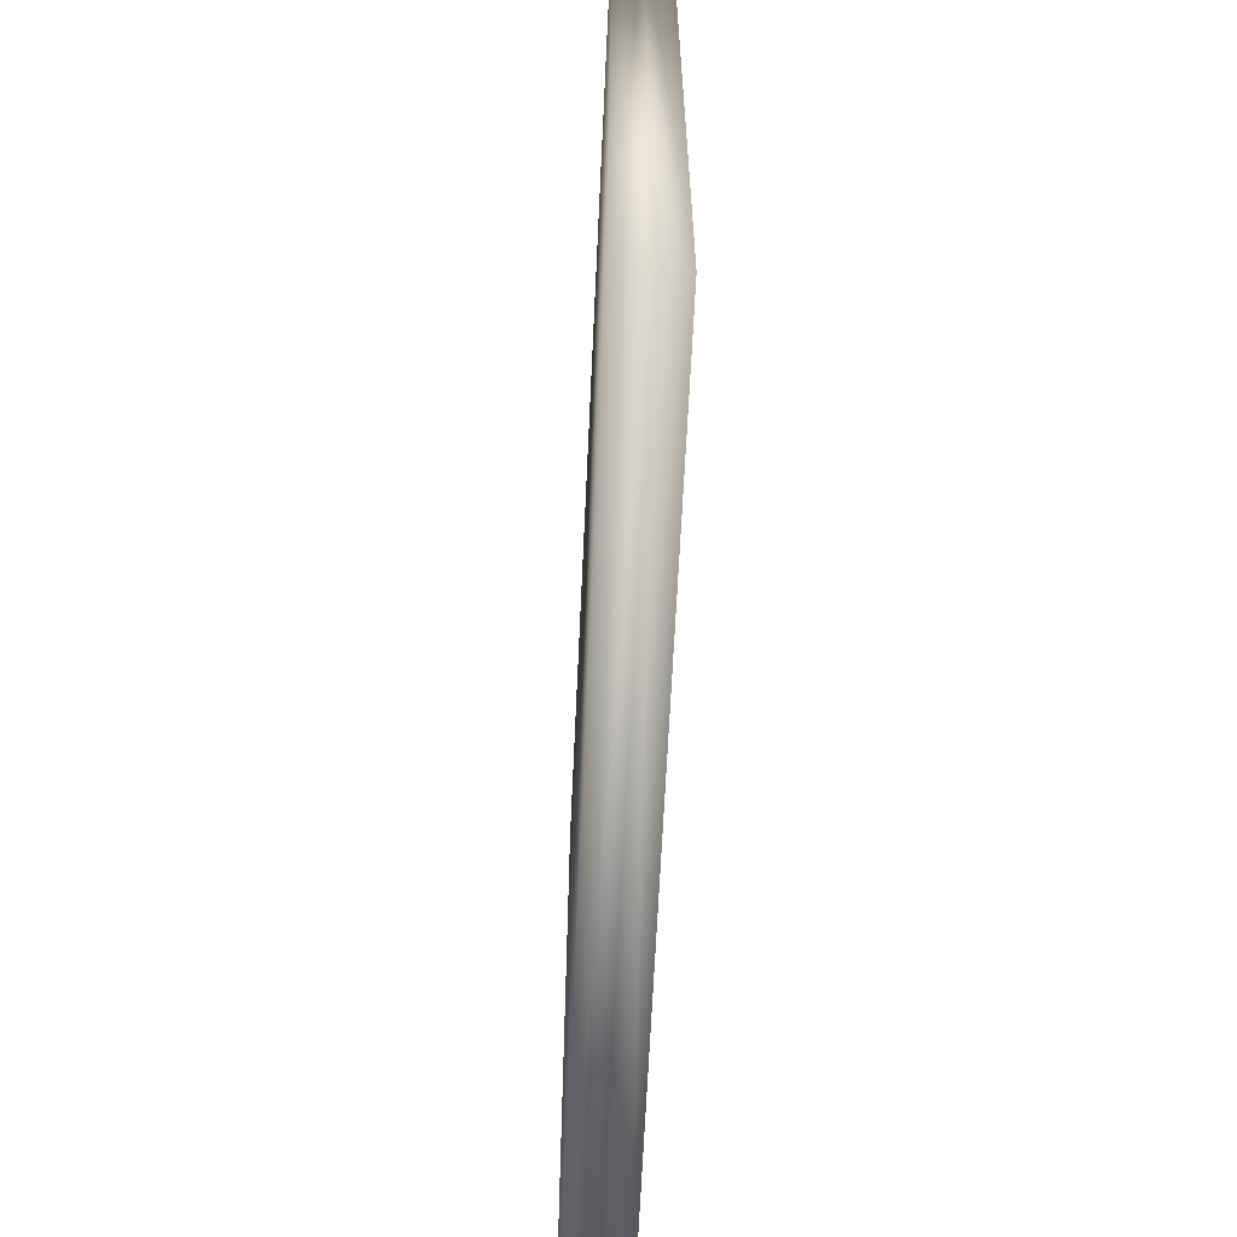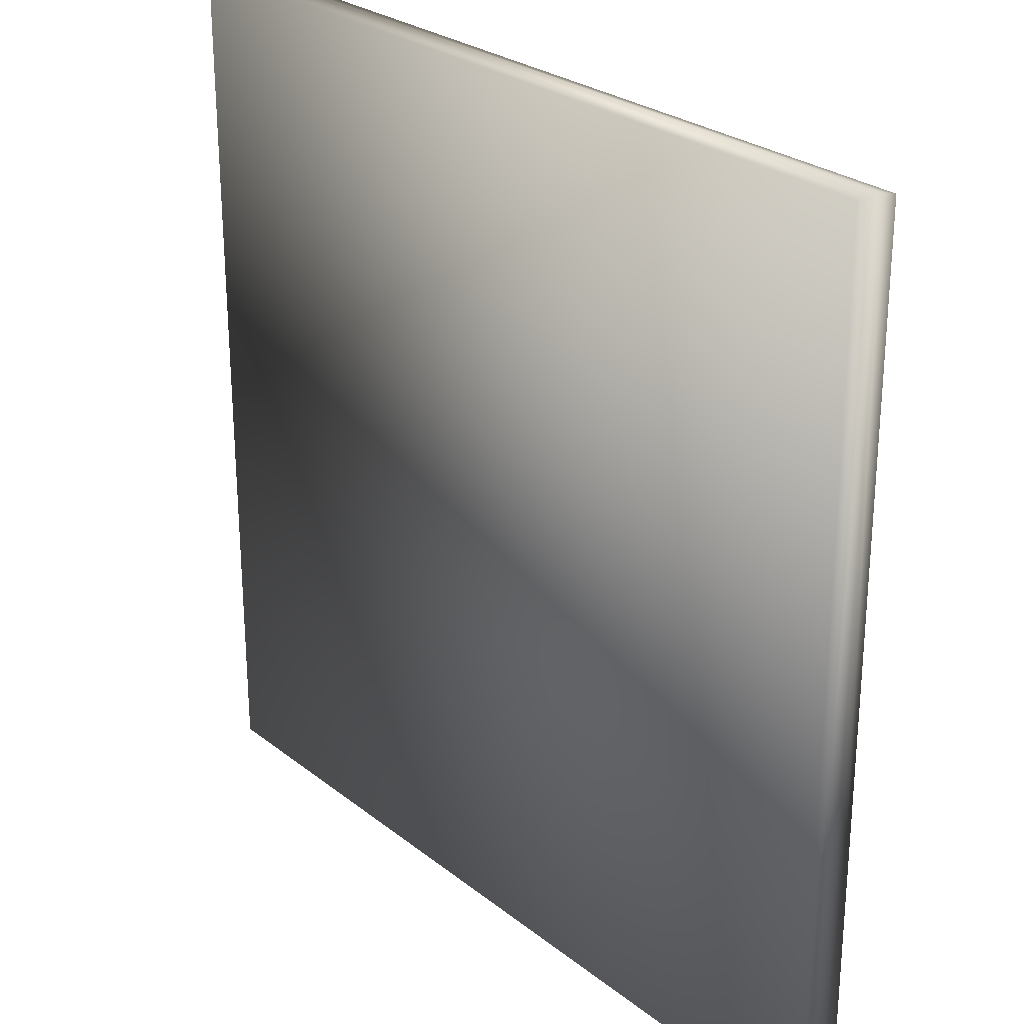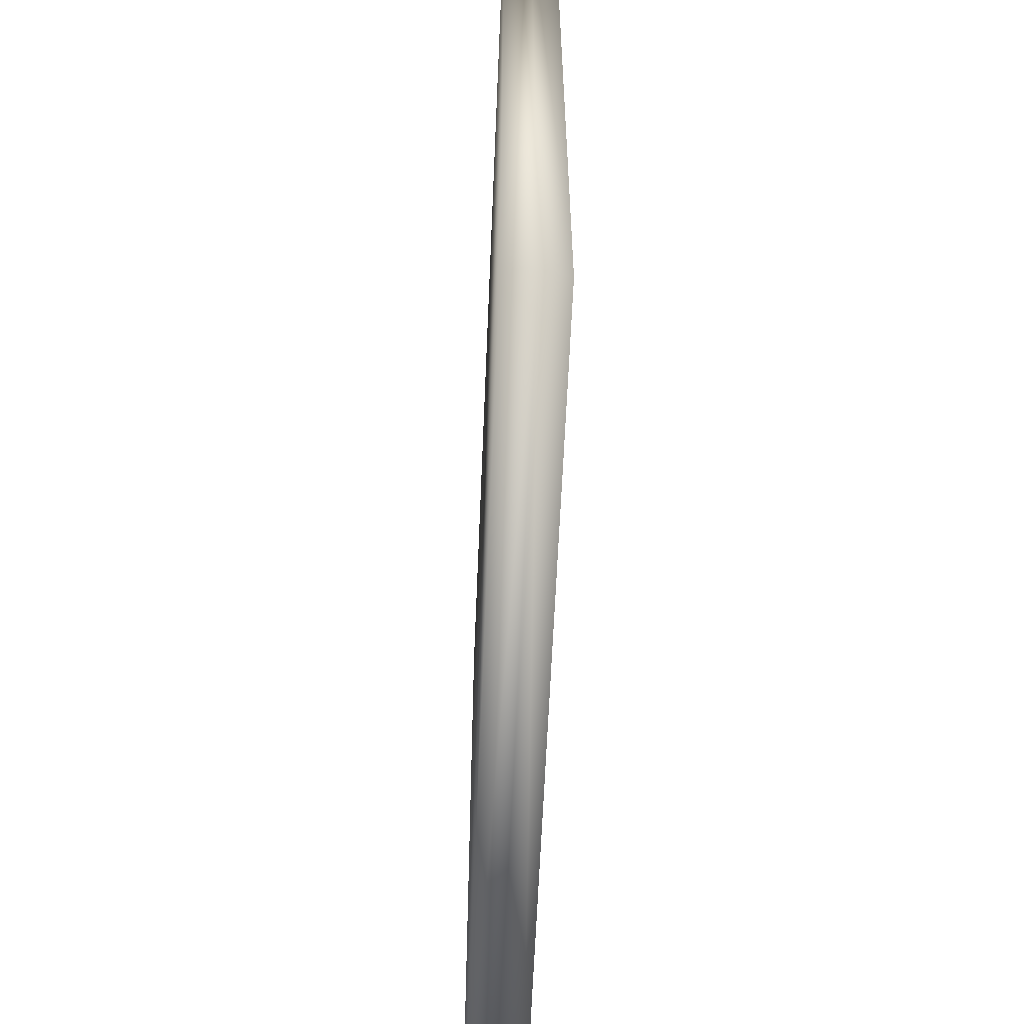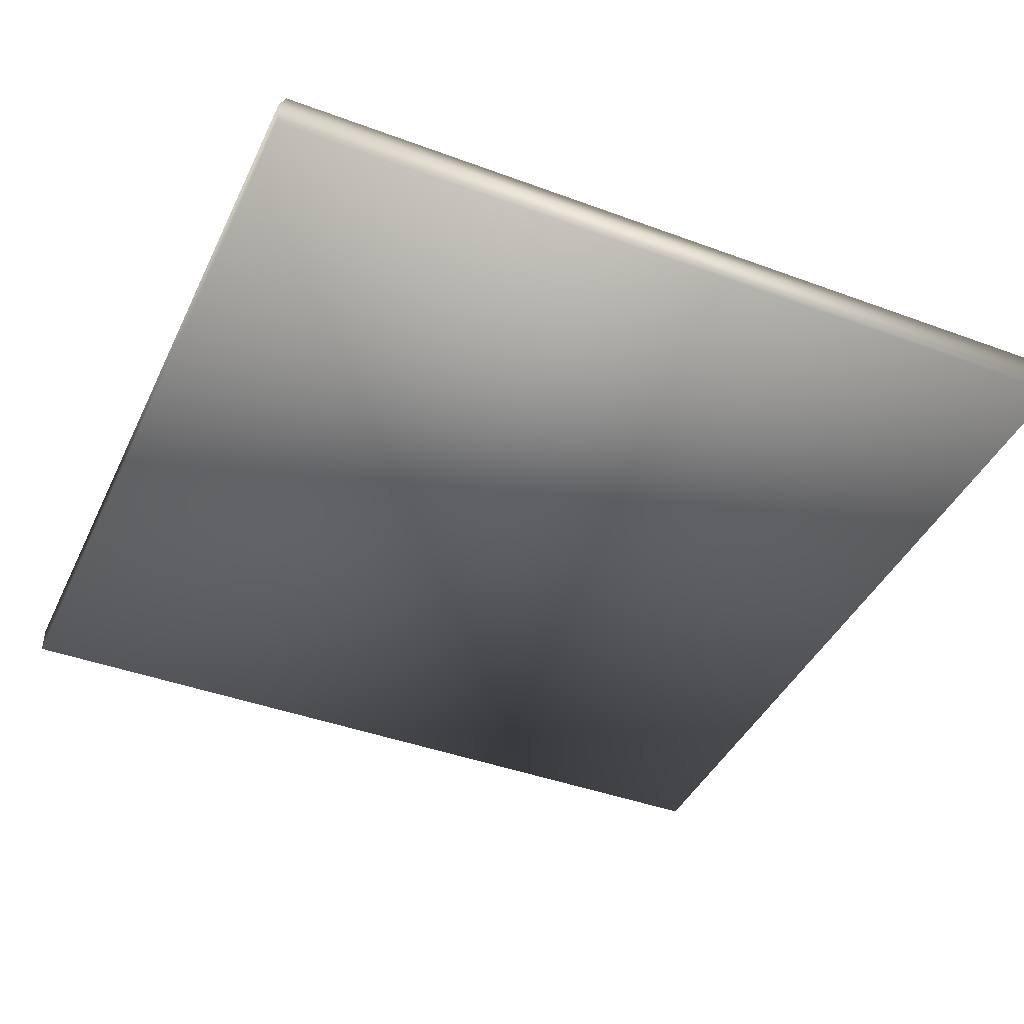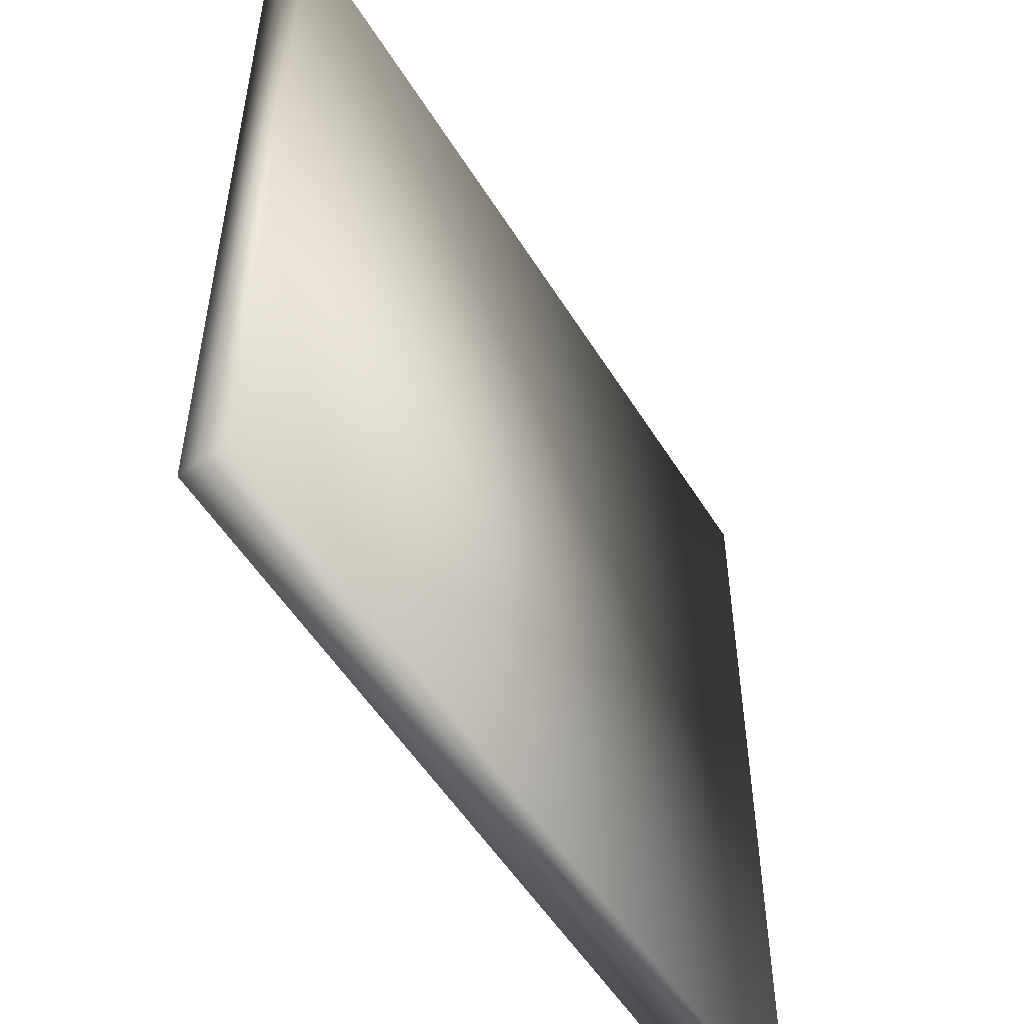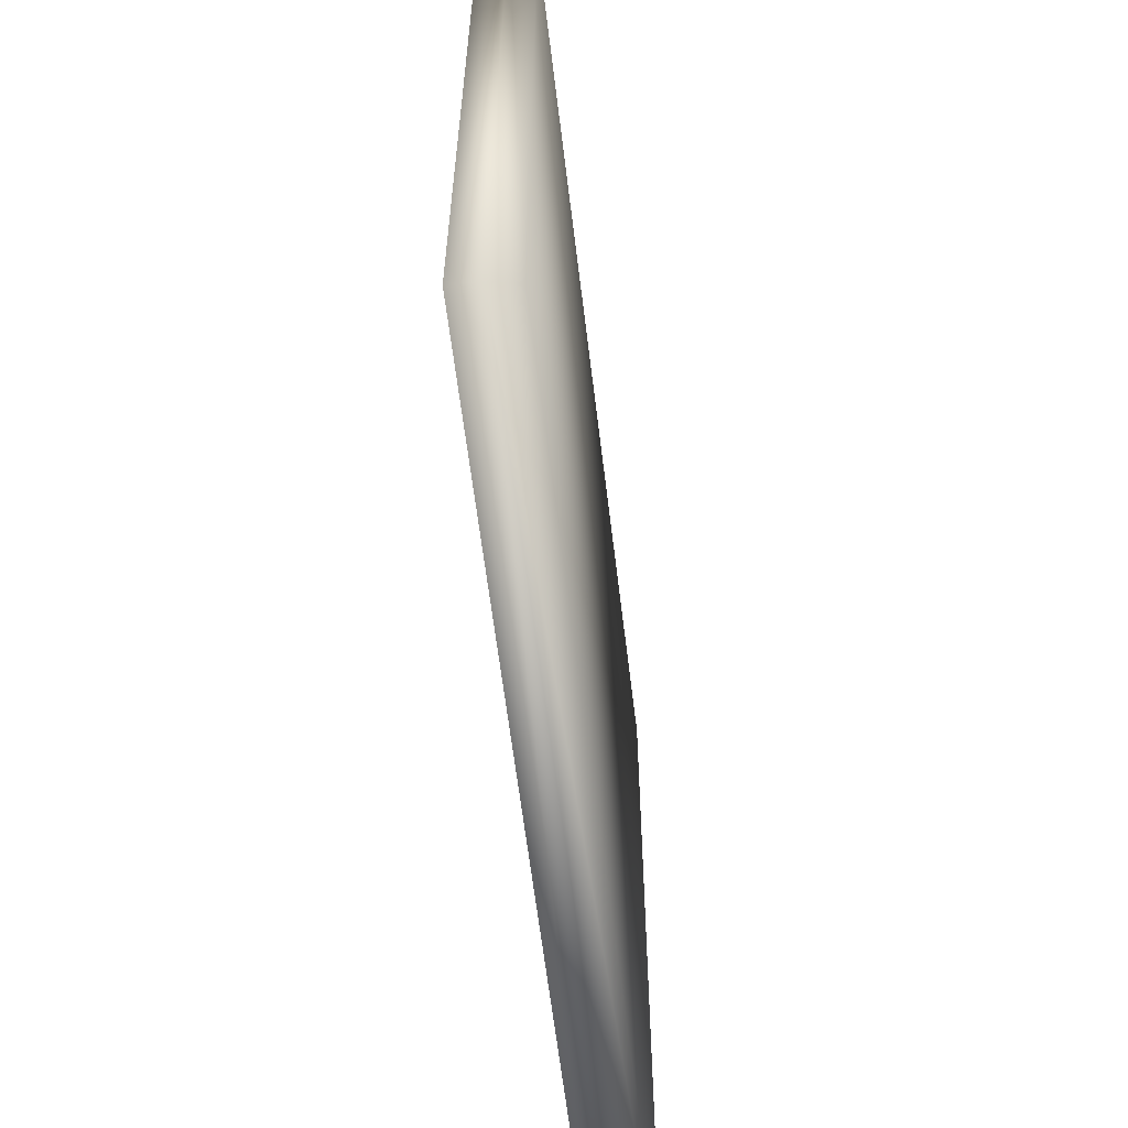
<metadata>
{"format":"obj","ext":"obj","renderer":"f3d","projection":"perspective","resolution":1024,"background":"white","views":[{"elev":-65.2,"azim":87.3,"up":"+Z"},{"elev":26.6,"azim":50.5,"up":"+Z"},{"elev":-61.3,"azim":87.6,"up":"+Z"},{"elev":-42.0,"azim":66.0,"up":"+Y"},{"elev":-53.2,"azim":-58.9,"up":"+Z"},{"elev":-62.6,"azim":96.9,"up":"+Z"}]}
</metadata>
<code>
o Cube
v 1 -0.06099 -1
v 1 -0.06099 1
v -1 -0.06099 -1
v -1 -0.06099 1
v 0.9794 0.06099 -0.9794
v 1 0.002223 -1
v 0.9794 0.06099 0.9794
v 1 0.002223 1
v -0.9794 0.06099 -0.9794
v -1 0.002223 -1
v -0.9794 0.06099 0.9794
v -1 0.002223 1
f 2 8 12 4
f 4 12 10 3
f 3 1 2 4
f 5 9 11 7
f 1 6 8 2
f 7 11 12 8
f 5 7 8 6
f 11 9 10 12
f 9 5 6 10
f 3 10 6 1

</code>
